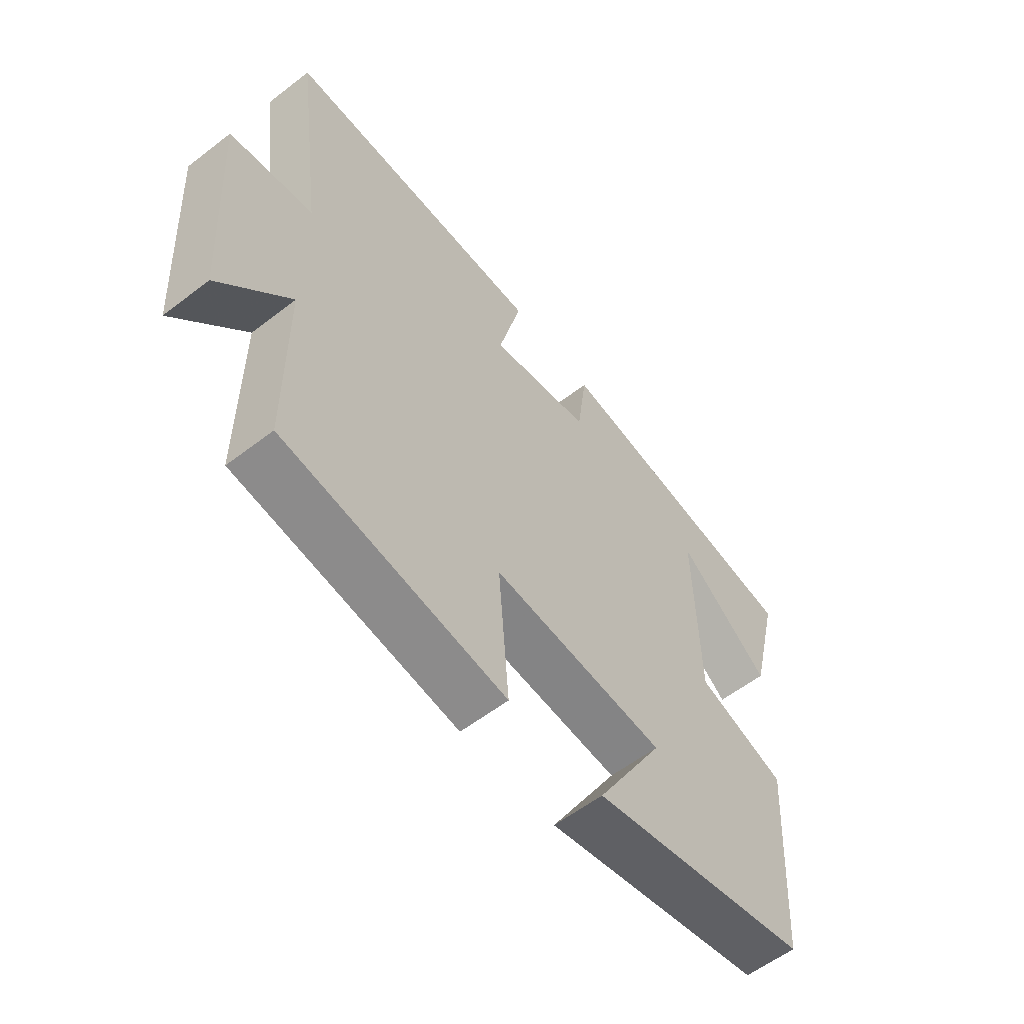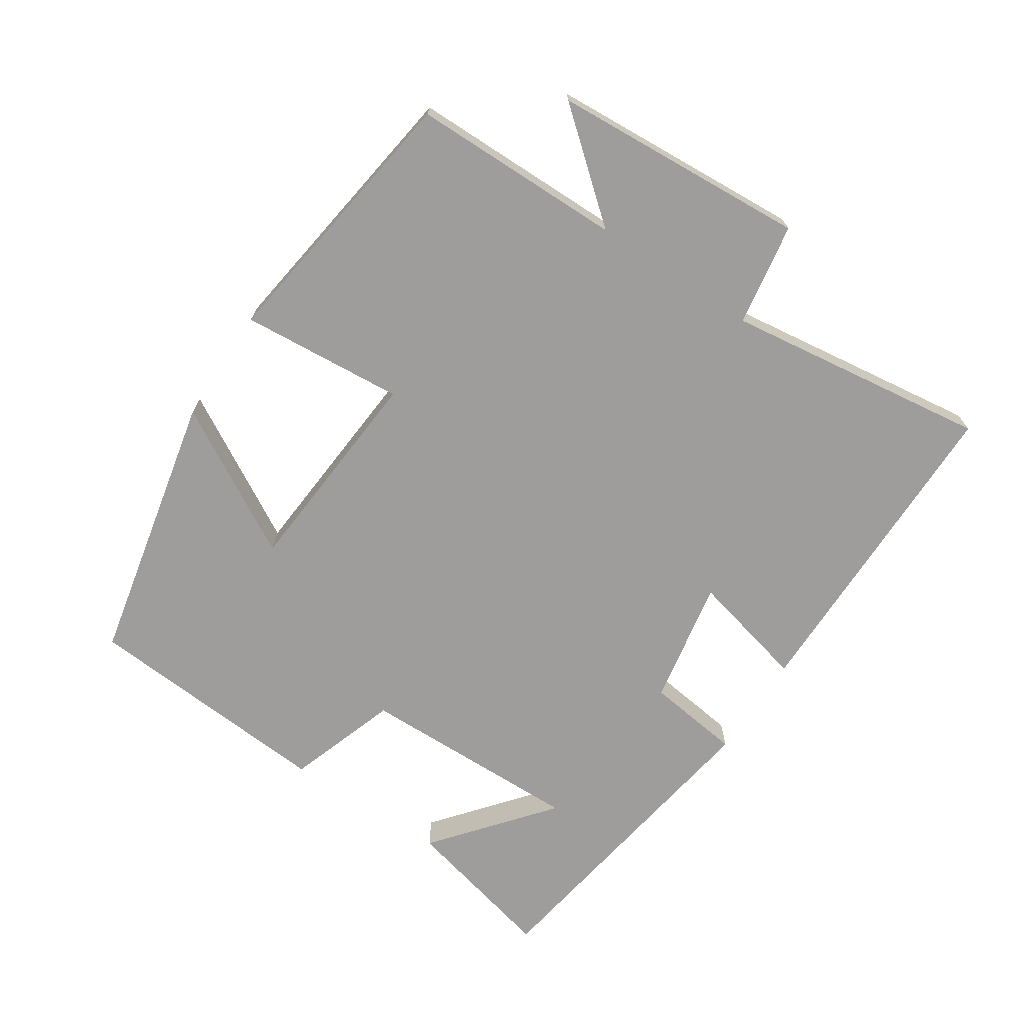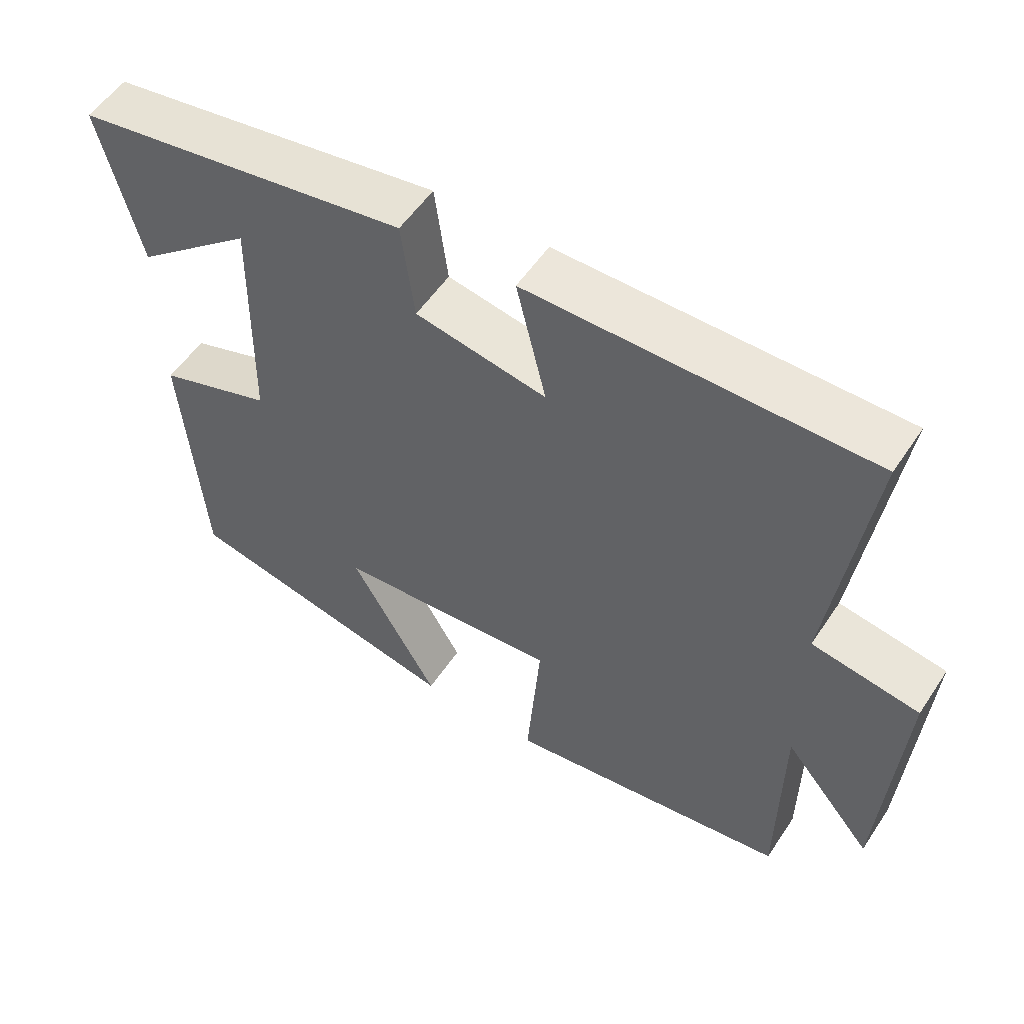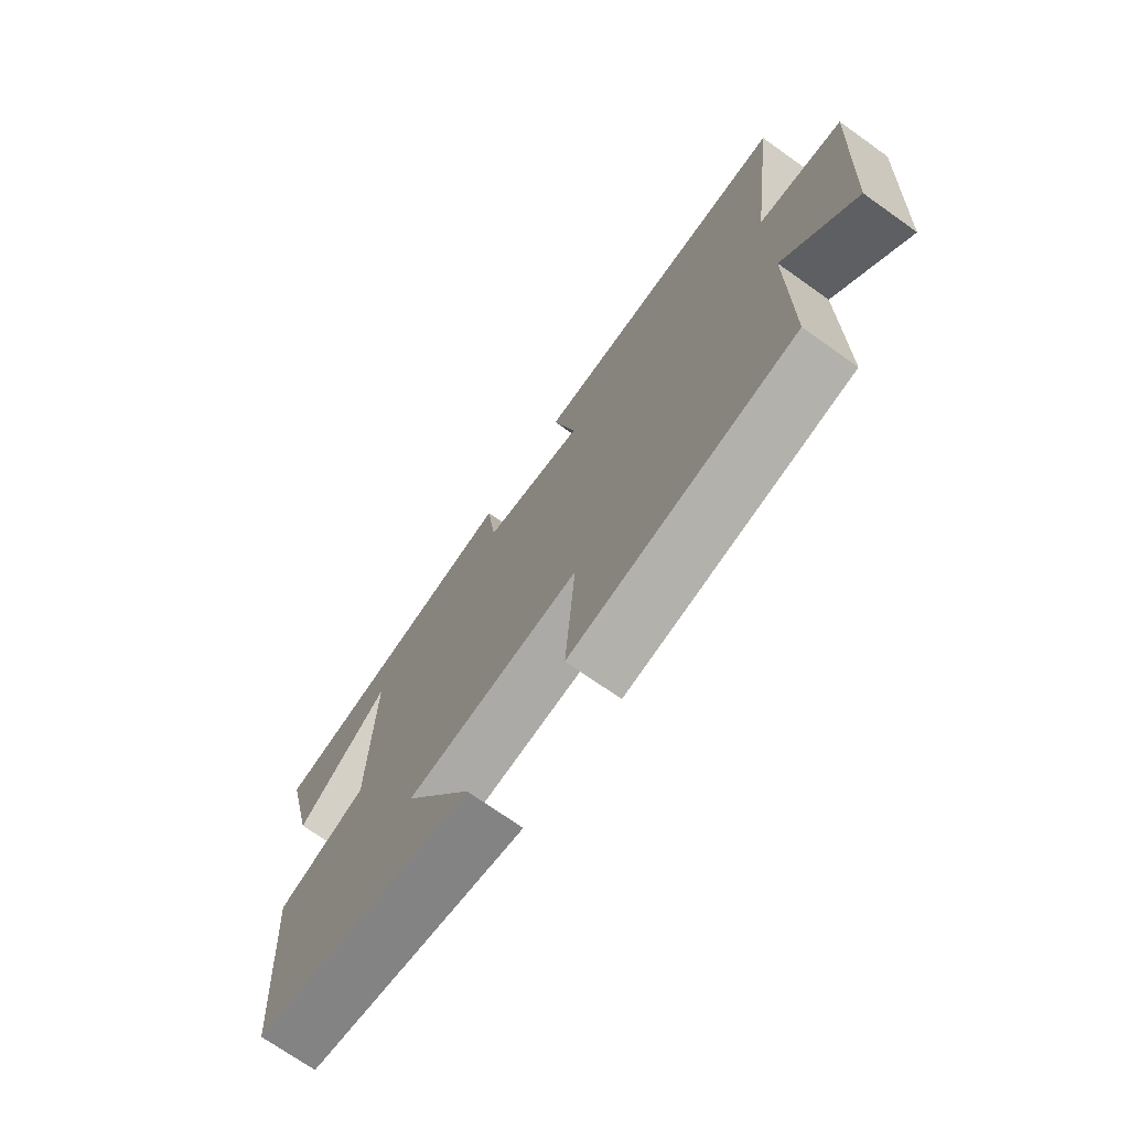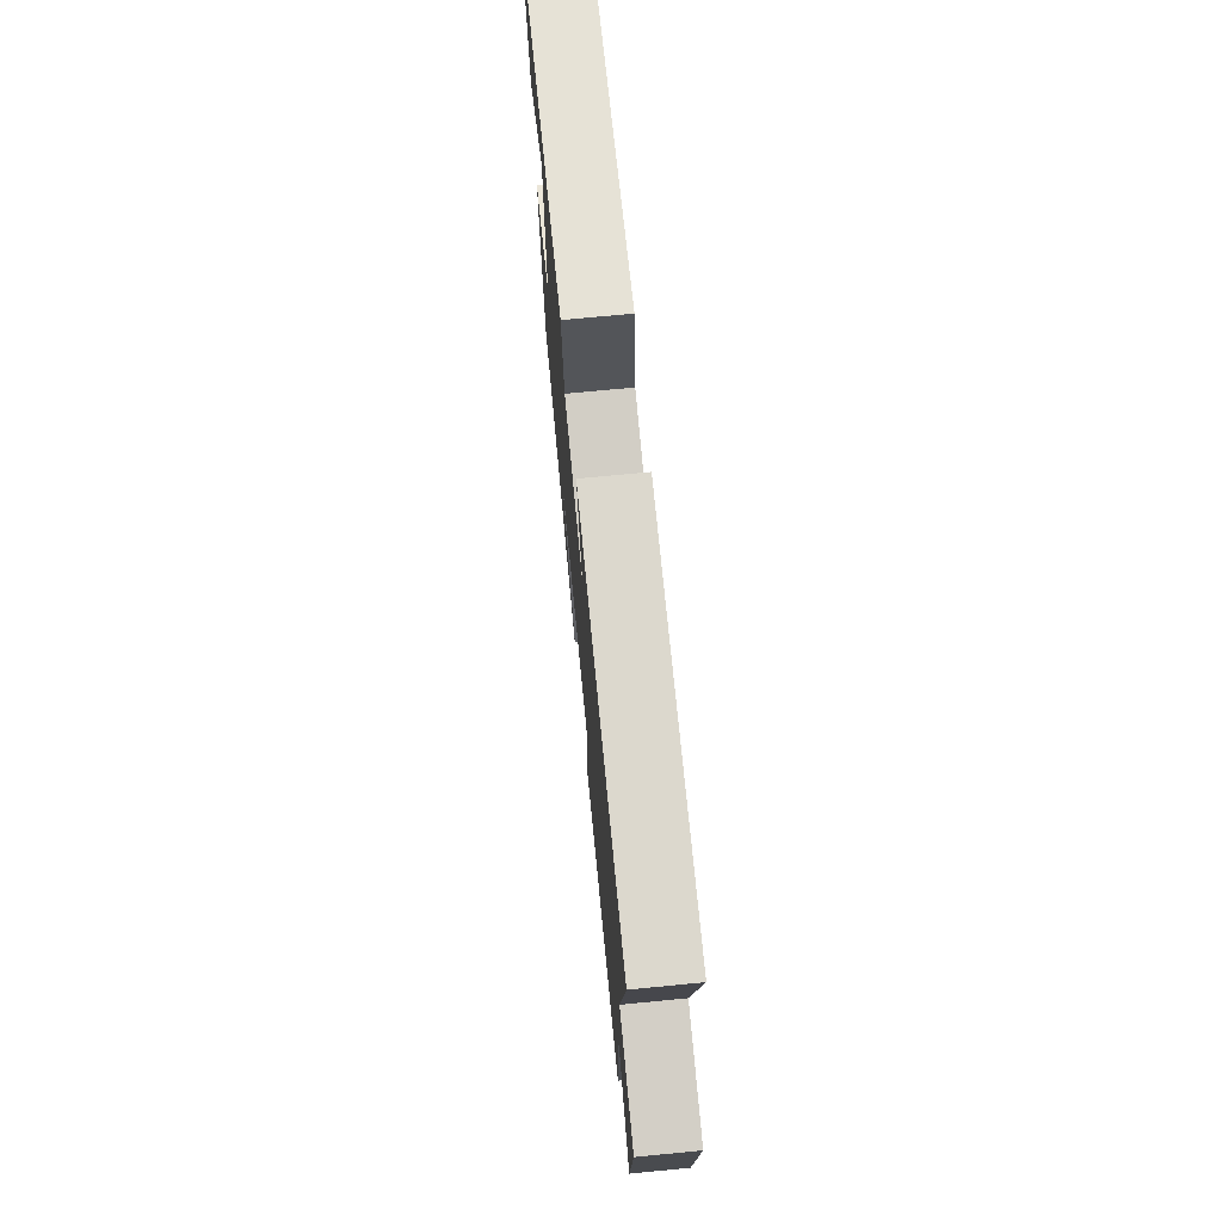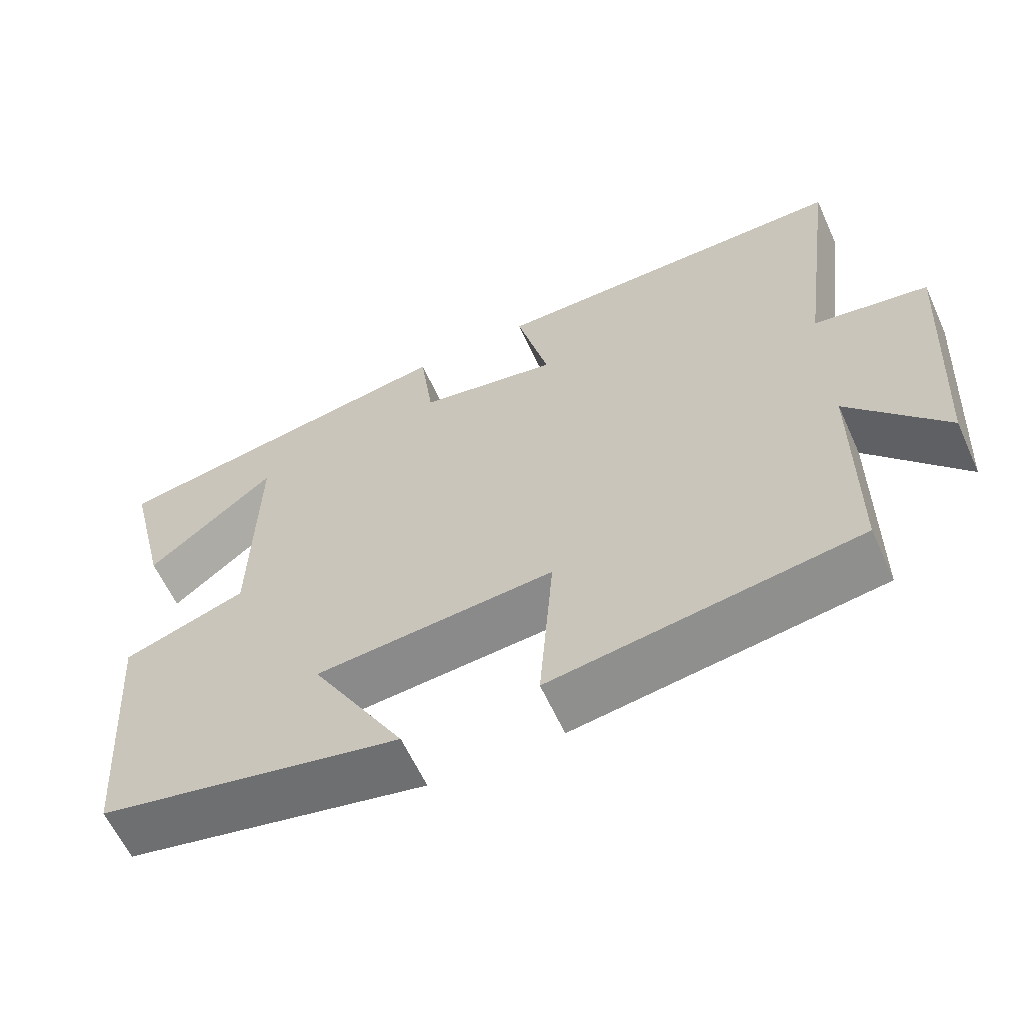
<metadata>
{"format":"obj","ext":"obj","renderer":"f3d","projection":"perspective","resolution":1024,"background":"white","views":[{"elev":-58.4,"azim":-51.5,"up":"+Z"},{"elev":-70.5,"azim":-123.4,"up":"+Y"},{"elev":54.4,"azim":-146.9,"up":"+Z"},{"elev":-72.0,"azim":-125.3,"up":"+Z"},{"elev":72.3,"azim":-95.5,"up":"+Z"},{"elev":-61.4,"azim":-155.5,"up":"+Z"}]}
</metadata>
<code>
v -0.552 0.07 0.499
v -0.075 0.07 0.5
v -0.117 0.07 0.327
v 0.067 0.07 0.361
v 0.085 0.07 0.5
v 0.556 0.07 0.426
v 0.5 0.07 0.198
v 0.332 0.07 0.335
v 0.338 0.07 0.007
v 0.5 0.07 -0.048
v 0.473 0.07 -0.415
v 0.075 0.07 -0.5
v 0.198 0.07 -0.285
v -0.116 0.07 -0.261
v -0.097 0.07 -0.5
v -0.498 0.07 -0.443
v -0.5 0.07 -0.134
v -0.626 0.07 -0.285
v -0.65 0.07 0.089
v -0.5 0.07 0.114
v -0.552 0 0.499
v -0.075 0 0.5
v -0.117 0 0.327
v 0.067 0 0.361
v 0.085 0 0.5
v 0.556 0 0.426
v 0.5 0 0.198
v 0.332 0 0.335
v 0.338 0 0.007
v 0.5 0 -0.048
v 0.473 0 -0.415
v 0.075 0 -0.5
v 0.198 0 -0.285
v -0.116 0 -0.261
v -0.097 0 -0.5
v -0.498 0 -0.443
v -0.5 0 -0.134
v -0.626 0 -0.285
v -0.65 0 0.089
v -0.5 0 0.114
f 17 18 19 20
f 15 16 17 20
f 14 15 20 1
f 13 14 1
f 10 11 12 13
f 9 10 13
f 8 9 13
f 6 7 8
f 4 5 6 8
f 3 4 8 13
f 1 2 3
f 1 3 13
f 40 39 38 37
f 40 37 36 35
f 21 40 35 34
f 21 34 33
f 33 32 31 30
f 33 30 29
f 33 29 28
f 28 27 26
f 28 26 25 24
f 33 28 24 23
f 23 22 21
f 33 23 21
f 1 21 22 2
f 2 22 23 3
f 3 23 24 4
f 4 24 25 5
f 5 25 26 6
f 6 26 27 7
f 7 27 28 8
f 8 28 29 9
f 9 29 30 10
f 10 30 31 11
f 11 31 32 12
f 12 32 33 13
f 13 33 34 14
f 14 34 35 15
f 15 35 36 16
f 16 36 37 17
f 17 37 38 18
f 18 38 39 19
f 19 39 40 20
f 20 40 21 1

</code>
